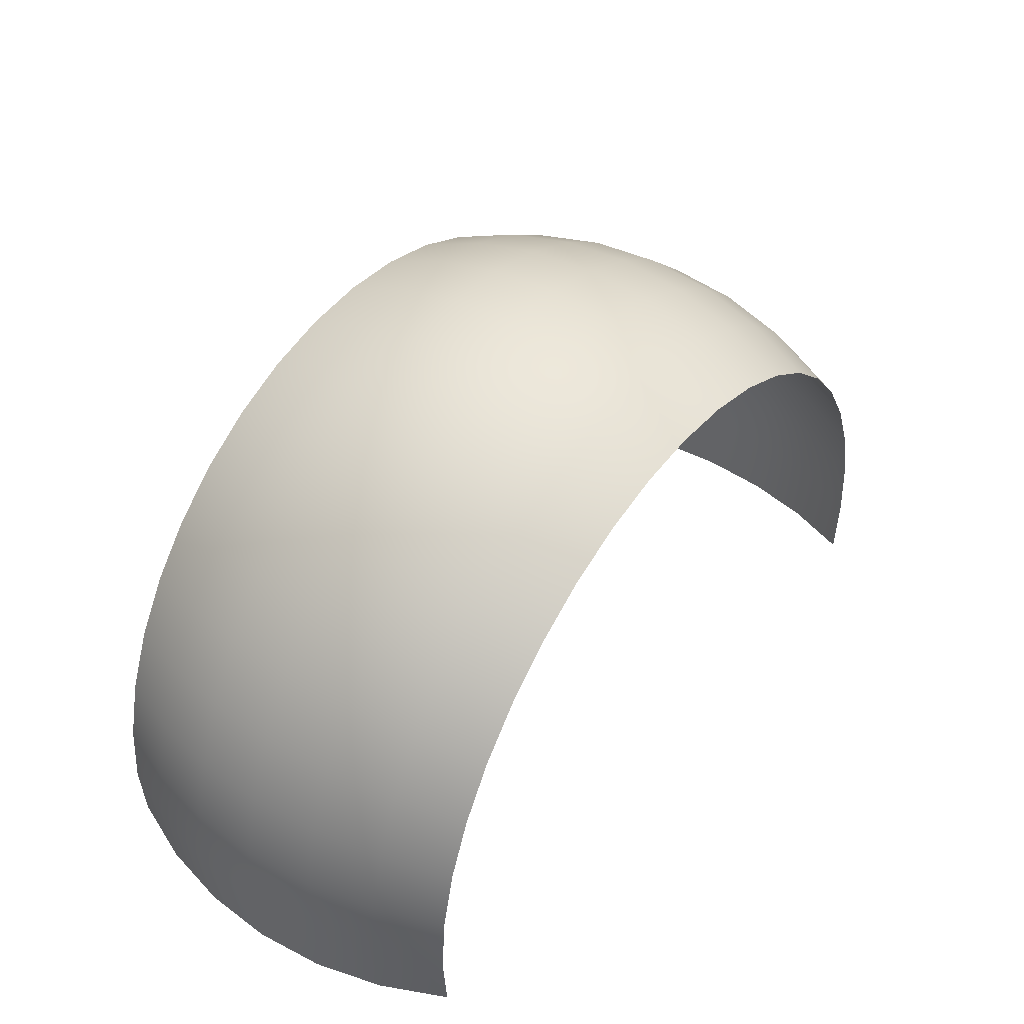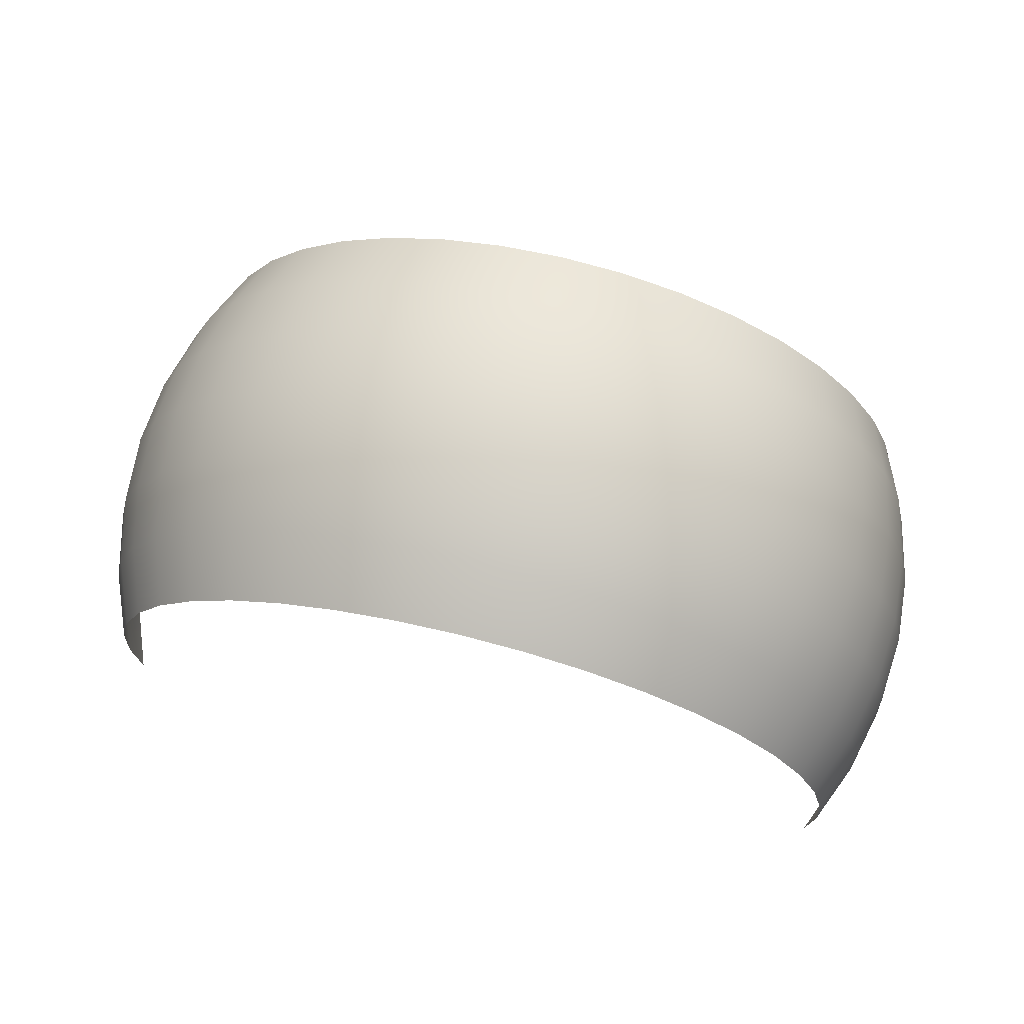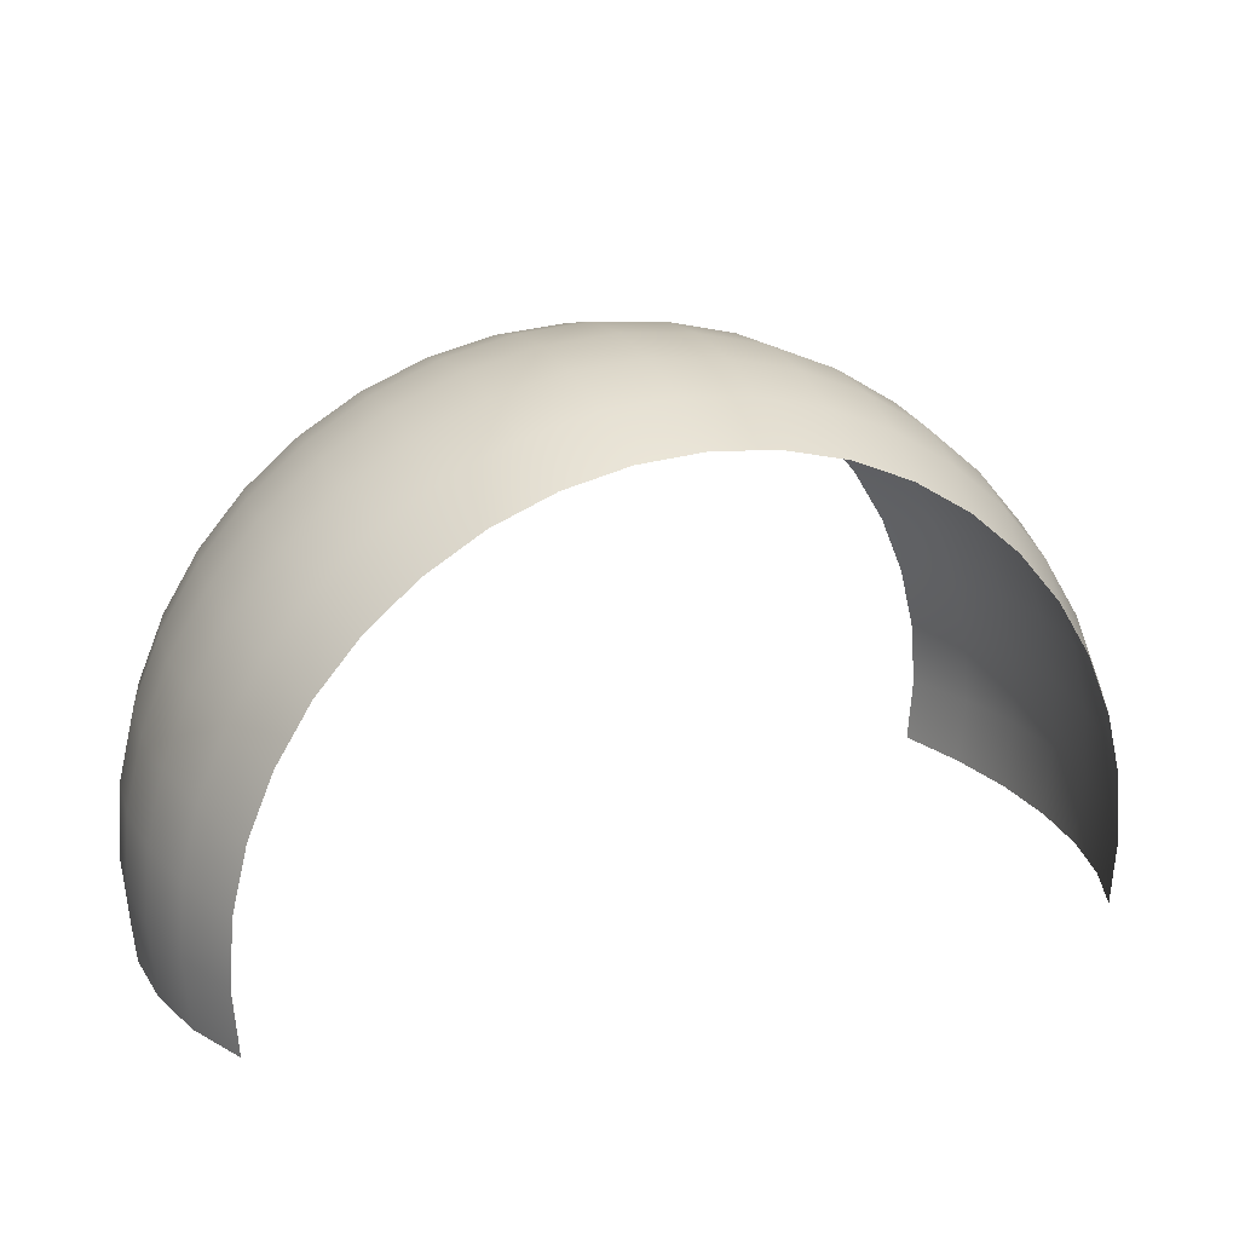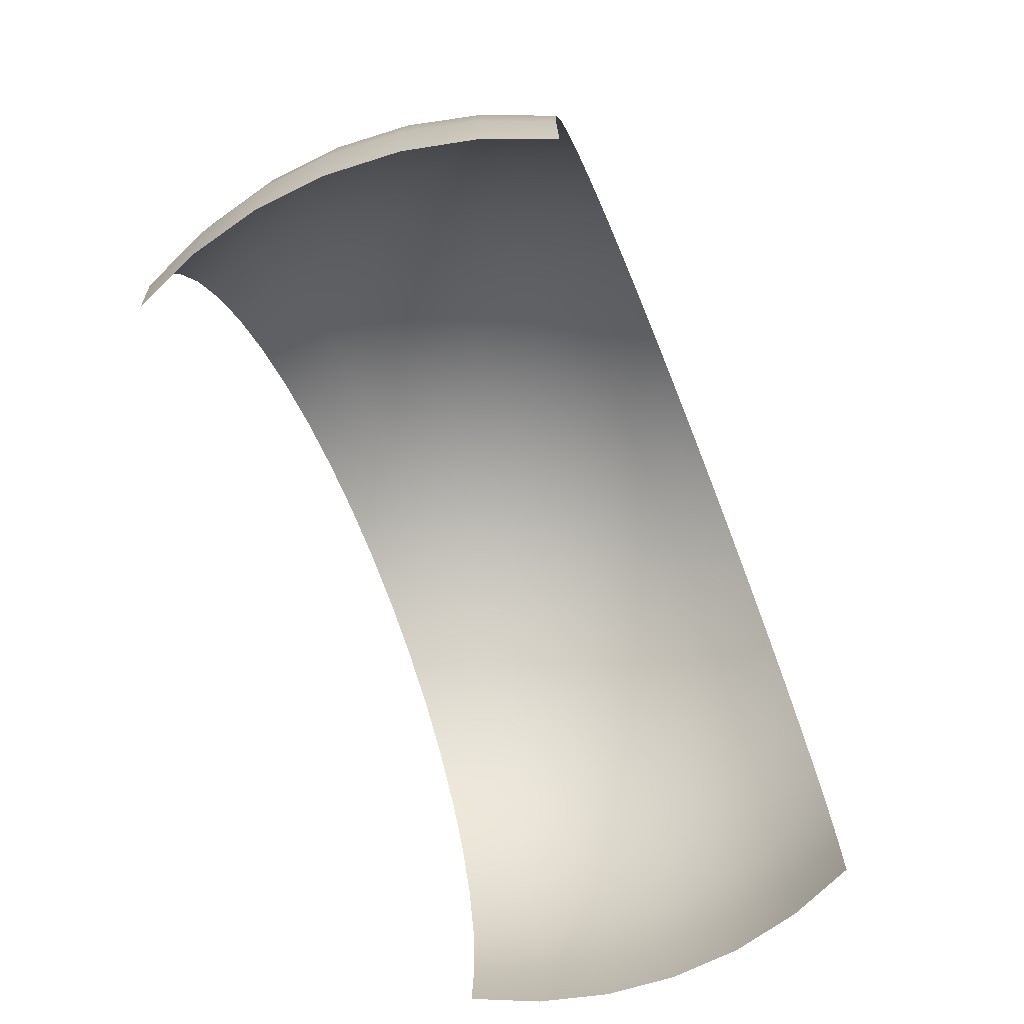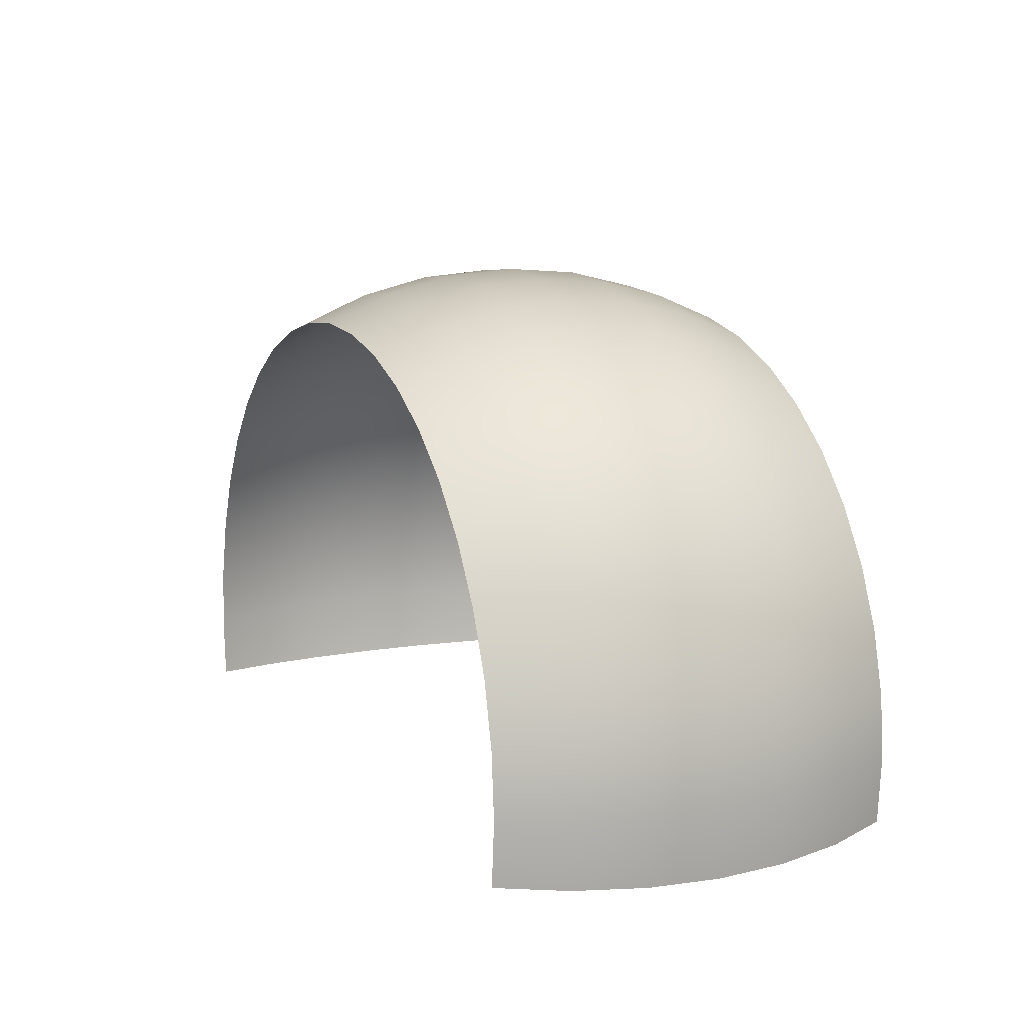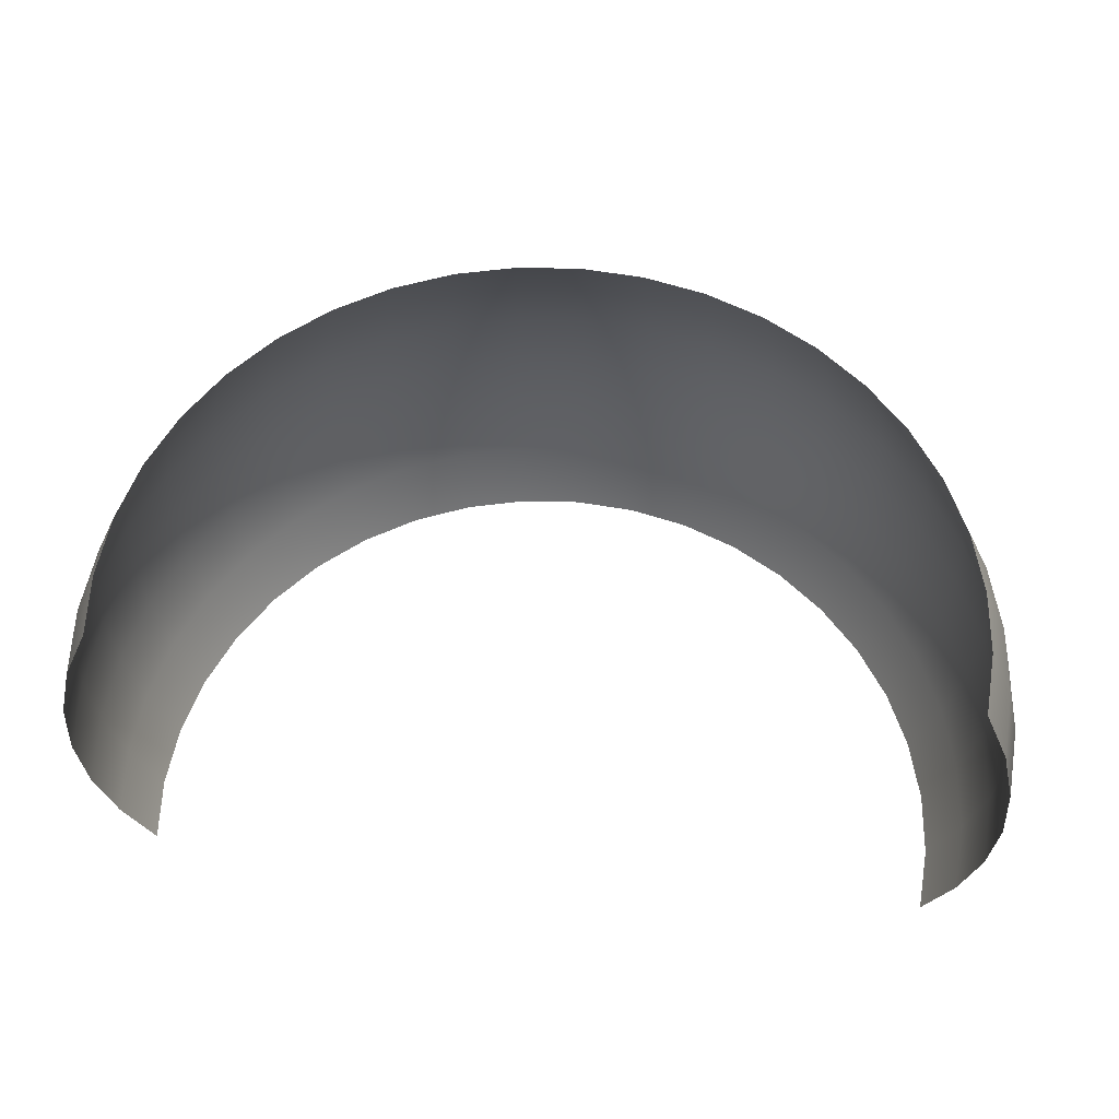
<metadata>
{"format":"obj","ext":"obj","renderer":"f3d","projection":"perspective","resolution":1024,"background":"white","views":[{"elev":44.1,"azim":125.7,"up":"+Y"},{"elev":70.4,"azim":14.1,"up":"+Y"},{"elev":20.2,"azim":-20.0,"up":"+Y"},{"elev":-69.8,"azim":-68.1,"up":"+Y"},{"elev":10.8,"azim":-115.0,"up":"+Y"},{"elev":57.2,"azim":5.8,"up":"+Z"}]}
</metadata>
<code>
g curvedSwoosh
v 0.891 -1.008e-16 0.454
v 0.9393 -0.1488 0.309
v 0.88 -0.1394 0.454
v 0.9511 -6.862e-17 0.309
v 0.88 0.1394 0.454
v 0.9755 -0.1545 0.1564
v 0.9393 0.1488 0.309
v 0.8474 0.2753 0.454
v 0.9877 -3.474e-17 0.1564
v 0.9877 -0.1564 -3.474e-17
v 0.9045 0.2939 0.309
v 0.7939 0.4045 0.454
v 0.9755 0.1545 0.1564
v 1 0 0
v 0.9755 -0.1545 -0.1564
v 0.8474 0.4318 0.309
v 0.7208 0.5237 0.454
v 0.9393 0.3052 0.1564
v 0.9877 0.1564 3.474e-17
v 0.9877 3.474e-17 -0.1564
v 0.9393 -0.1488 -0.309
v 0.7694 0.559 0.309
v 0.63 0.63 0.454
v 0.88 0.4484 0.1564
v 0.9511 0.309 6.862e-17
v 0.9755 0.1545 -0.1564
v 0.9511 6.862e-17 -0.309
v 0.88 -0.1394 -0.454
v 0.891 1.008e-16 -0.454
v 0.9393 0.1488 -0.309
v 0.88 0.1394 -0.454
v 0.6725 0.6725 0.309
v 0.5237 0.7208 0.454
v 0.7991 0.5805 0.1564
v 0.891 0.454 1.008e-16
v 0.9393 0.3052 -0.1564
v 0.9045 0.2939 -0.309
v 0.8474 0.2753 -0.454
v 0.559 0.7694 0.309
v 0.4045 0.7939 0.454
v 0.6984 0.6984 0.1564
v 0.809 0.5878 1.305e-16
v 0.88 0.4484 -0.1564
v 0.8474 0.4318 -0.309
v 0.7939 0.4045 -0.454
v 0.4318 0.8474 0.309
v 0.2753 0.8474 0.454
v 0.5805 0.7991 0.1564
v 0.7071 0.7071 1.57e-16
v 0.7991 0.5805 -0.1564
v 0.7694 0.559 -0.309
v 0.7208 0.5237 -0.454
v 0.2939 0.9045 0.309
v 0.1394 0.88 0.454
v 0.4484 0.88 0.1564
v 0.5878 0.809 1.796e-16
v 0.6984 0.6984 -0.1564
v 0.6725 0.6725 -0.309
v 0.63 0.63 -0.454
v 0.1488 0.9393 0.309
v -9.294e-08 0.891 0.454
v 0.3052 0.9393 0.1564
v 0.454 0.891 1.978e-16
v 0.5805 0.7991 -0.1564
v 0.559 0.7694 -0.309
v 0.5237 0.7208 -0.454
v -9.92e-08 0.9511 0.309
v -0.1394 0.88 0.454
v 0.1545 0.9755 0.1564
v 0.309 0.9511 2.112e-16
v 0.4484 0.88 -0.1564
v 0.4318 0.8474 -0.309
v 0.4045 0.7939 -0.454
v -0.1488 0.9393 0.309
v -0.2753 0.8474 0.454
v -1.03e-07 0.9877 0.1564
v 0.1564 0.9877 2.193e-16
v 0.3052 0.9393 -0.1564
v 0.2939 0.9045 -0.309
v 0.2753 0.8474 -0.454
v -0.2939 0.9045 0.309
v -0.4045 0.7939 0.454
v -0.1545 0.9755 0.1564
v -1.043e-07 1 2.22e-16
v 0.1545 0.9755 -0.1564
v 0.1488 0.9393 -0.309
v 0.1394 0.88 -0.454
v -0.4318 0.8474 0.309
v -0.5237 0.7208 0.454
v -0.3052 0.9393 0.1564
v -0.1564 0.9877 2.193e-16
v -1.03e-07 0.9877 -0.1564
v -9.92e-08 0.9511 -0.309
v -9.294e-08 0.891 -0.454
v -0.559 0.7694 0.309
v -0.63 0.63 0.454
v -0.4484 0.88 0.1564
v -0.309 0.9511 2.112e-16
v -0.1545 0.9755 -0.1564
v -0.1488 0.9393 -0.309
v -0.1394 0.88 -0.454
v -0.6725 0.6725 0.309
v -0.7208 0.5237 0.454
v -0.5805 0.7991 0.1564
v -0.454 0.891 1.978e-16
v -0.3052 0.9393 -0.1564
v -0.2939 0.9045 -0.309
v -0.2753 0.8474 -0.454
v -0.7694 0.559 0.309
v -0.7939 0.4045 0.454
v -0.6984 0.6984 0.1564
v -0.5878 0.809 1.796e-16
v -0.4484 0.88 -0.1564
v -0.4318 0.8474 -0.309
v -0.4045 0.7939 -0.454
v -0.8474 0.4318 0.309
v -0.8474 0.2753 0.454
v -0.7991 0.5805 0.1564
v -0.7071 0.7071 1.57e-16
v -0.5805 0.7991 -0.1564
v -0.559 0.7694 -0.309
v -0.5237 0.7208 -0.454
v -0.9045 0.2939 0.309
v -0.88 0.1394 0.454
v -0.88 0.4484 0.1564
v -0.809 0.5878 1.305e-16
v -0.6984 0.6984 -0.1564
v -0.6725 0.6725 -0.309
v -0.63 0.63 -0.454
v -0.9393 0.1488 0.309
v -0.891 -1.46e-07 0.454
v -0.9393 0.3052 0.1564
v -0.891 0.454 1.008e-16
v -0.7991 0.5805 -0.1564
v -0.7694 0.559 -0.309
v -0.7208 0.5237 -0.454
v -0.9511 -1.559e-07 0.309
v -0.88 -0.1394 0.454
v -0.9393 -0.1488 0.309
v -0.9755 0.1545 0.1564
v -0.9877 -1.619e-07 0.1564
v -0.9755 -0.1545 0.1564
v -0.9511 0.309 6.862e-17
v -0.88 0.4484 -0.1564
v -0.8474 0.4318 -0.309
v -0.7939 0.4045 -0.454
v -1 -1.639e-07 -3.64e-23
v -0.9877 -0.1564 -3.474e-17
v -0.9877 0.1564 3.474e-17
v -0.9393 0.3052 -0.1564
v -0.9045 0.2939 -0.309
v -0.8474 0.2753 -0.454
v -0.9755 0.1545 -0.1564
v -0.9877 -1.619e-07 -0.1564
v -0.9755 -0.1545 -0.1564
v -0.9393 0.1488 -0.309
v -0.88 0.1394 -0.454
v -0.9511 -1.559e-07 -0.309
v -0.9393 -0.1488 -0.309
v -0.891 -1.46e-07 -0.454
v -0.88 -0.1394 -0.454
g curvedSwoosh_0
f 3 2 1
f 2 4 1
f 1 4 5
f 2 6 4
f 4 7 5
f 5 7 8
f 6 9 4
f 4 9 7
f 6 10 9
f 7 11 8
f 8 11 12
f 9 13 7
f 7 13 11
f 10 14 9
f 9 14 13
f 10 15 14
f 11 16 12
f 12 16 17
f 13 18 11
f 11 18 16
f 14 19 13
f 13 19 18
f 15 20 14
f 14 20 19
f 15 21 20
f 16 22 17
f 17 22 23
f 18 24 16
f 16 24 22
f 19 25 18
f 18 25 24
f 20 26 19
f 19 26 25
f 21 27 20
f 20 27 26
f 21 28 27
f 28 29 27
f 27 29 30
f 27 30 26
f 29 31 30
f 22 32 23
f 23 32 33
f 24 34 22
f 22 34 32
f 25 35 24
f 24 35 34
f 26 36 25
f 26 30 36
f 25 36 35
f 30 31 37
f 30 37 36
f 31 38 37
f 32 39 33
f 33 39 40
f 34 41 32
f 32 41 39
f 35 42 34
f 34 42 41
f 36 43 35
f 36 37 43
f 35 43 42
f 37 38 44
f 37 44 43
f 38 45 44
f 39 46 40
f 40 46 47
f 41 48 39
f 39 48 46
f 42 49 41
f 41 49 48
f 43 50 42
f 43 44 50
f 42 50 49
f 44 45 51
f 44 51 50
f 45 52 51
f 46 53 47
f 47 53 54
f 48 55 46
f 46 55 53
f 49 56 48
f 48 56 55
f 50 57 49
f 50 51 57
f 49 57 56
f 51 52 58
f 51 58 57
f 52 59 58
f 53 60 54
f 54 60 61
f 55 62 53
f 53 62 60
f 56 63 55
f 55 63 62
f 57 64 56
f 57 58 64
f 56 64 63
f 58 59 65
f 58 65 64
f 59 66 65
f 60 67 61
f 61 67 68
f 62 69 60
f 60 69 67
f 63 70 62
f 62 70 69
f 64 71 63
f 64 65 71
f 63 71 70
f 65 66 72
f 65 72 71
f 66 73 72
f 67 74 68
f 68 74 75
f 69 76 67
f 67 76 74
f 70 77 69
f 69 77 76
f 71 78 70
f 71 72 78
f 70 78 77
f 72 73 79
f 72 79 78
f 73 80 79
f 74 81 75
f 75 81 82
f 76 83 74
f 74 83 81
f 77 84 76
f 76 84 83
f 78 85 77
f 78 79 85
f 77 85 84
f 79 80 86
f 79 86 85
f 80 87 86
f 81 88 82
f 82 88 89
f 83 90 81
f 81 90 88
f 84 91 83
f 83 91 90
f 85 92 84
f 85 86 92
f 84 92 91
f 86 87 93
f 86 93 92
f 87 94 93
f 88 95 89
f 89 95 96
f 90 97 88
f 88 97 95
f 91 98 90
f 90 98 97
f 92 99 91
f 92 93 99
f 91 99 98
f 93 94 100
f 93 100 99
f 94 101 100
f 95 102 96
f 96 102 103
f 97 104 95
f 95 104 102
f 98 105 97
f 97 105 104
f 99 106 98
f 99 100 106
f 98 106 105
f 100 101 107
f 100 107 106
f 101 108 107
f 102 109 103
f 103 109 110
f 104 111 102
f 102 111 109
f 105 112 104
f 104 112 111
f 106 113 105
f 106 107 113
f 105 113 112
f 107 108 114
f 107 114 113
f 108 115 114
f 109 116 110
f 110 116 117
f 111 118 109
f 109 118 116
f 112 119 111
f 111 119 118
f 113 120 112
f 113 114 120
f 112 120 119
f 114 115 121
f 114 121 120
f 115 122 121
f 116 123 117
f 117 123 124
f 118 125 116
f 116 125 123
f 119 126 118
f 118 126 125
f 120 127 119
f 120 121 127
f 119 127 126
f 121 122 128
f 121 128 127
f 122 129 128
f 123 130 124
f 124 130 131
f 125 132 123
f 123 132 130
f 126 133 125
f 125 133 132
f 127 134 126
f 127 128 134
f 126 134 133
f 128 129 135
f 128 135 134
f 129 136 135
f 130 137 131
f 131 137 138
f 137 139 138
f 132 140 130
f 130 140 137
f 137 141 139
f 140 141 137
f 141 142 139
f 133 143 132
f 132 143 140
f 134 144 133
f 134 135 144
f 133 144 143
f 135 136 145
f 135 145 144
f 136 146 145
f 141 147 142
f 147 148 142
f 140 149 141
f 143 149 140
f 149 147 141
f 144 150 143
f 144 145 150
f 143 150 149
f 145 146 151
f 145 151 150
f 146 152 151
f 150 153 149
f 149 153 147
f 150 151 153
f 147 154 148
f 153 154 147
f 154 155 148
f 151 152 156
f 151 156 153
f 153 156 154
f 152 157 156
f 154 158 155
f 156 158 154
f 156 157 158
f 158 159 155
f 157 160 158
f 158 160 159
f 160 161 159

</code>
